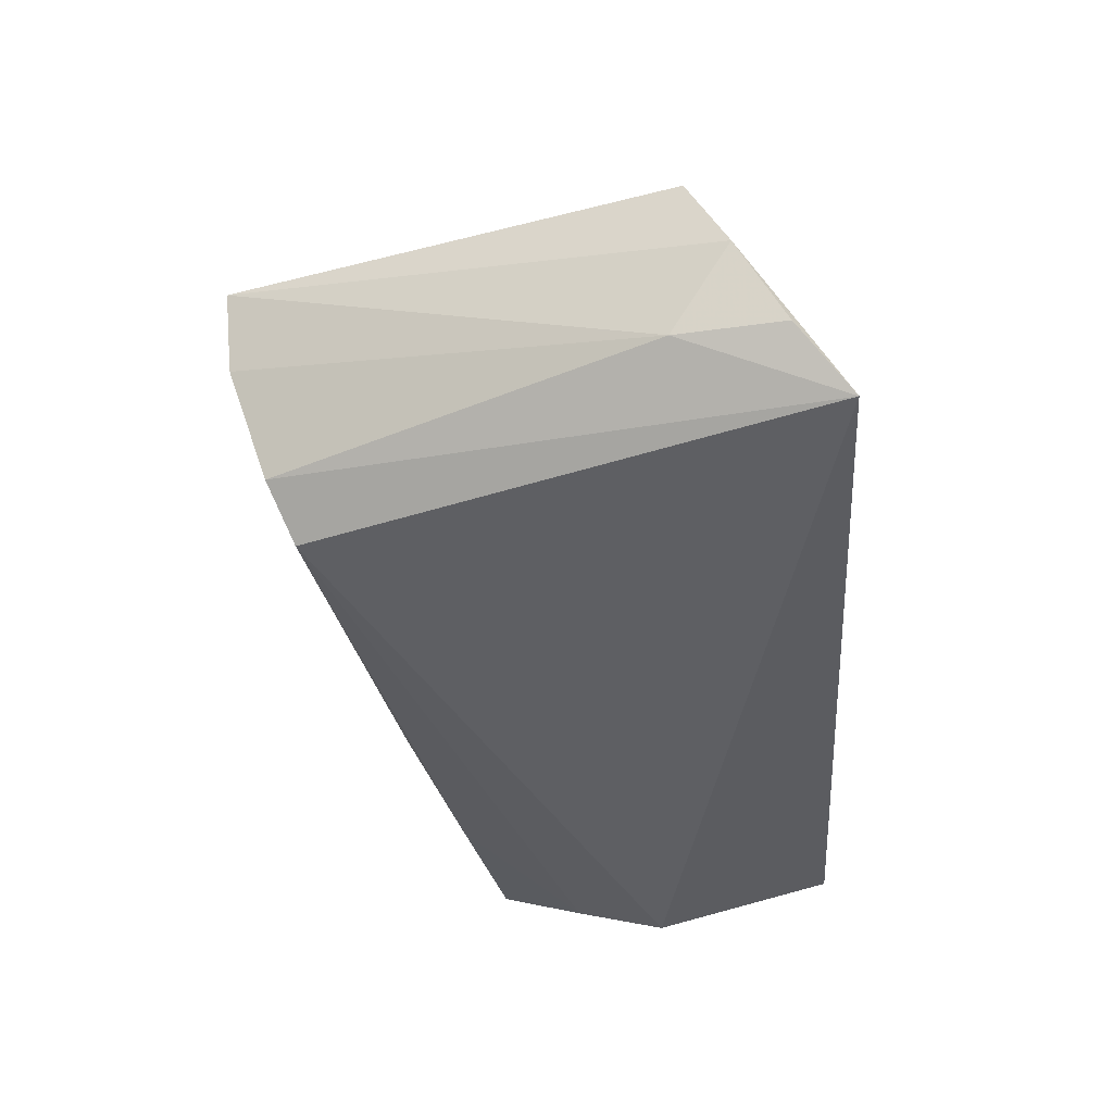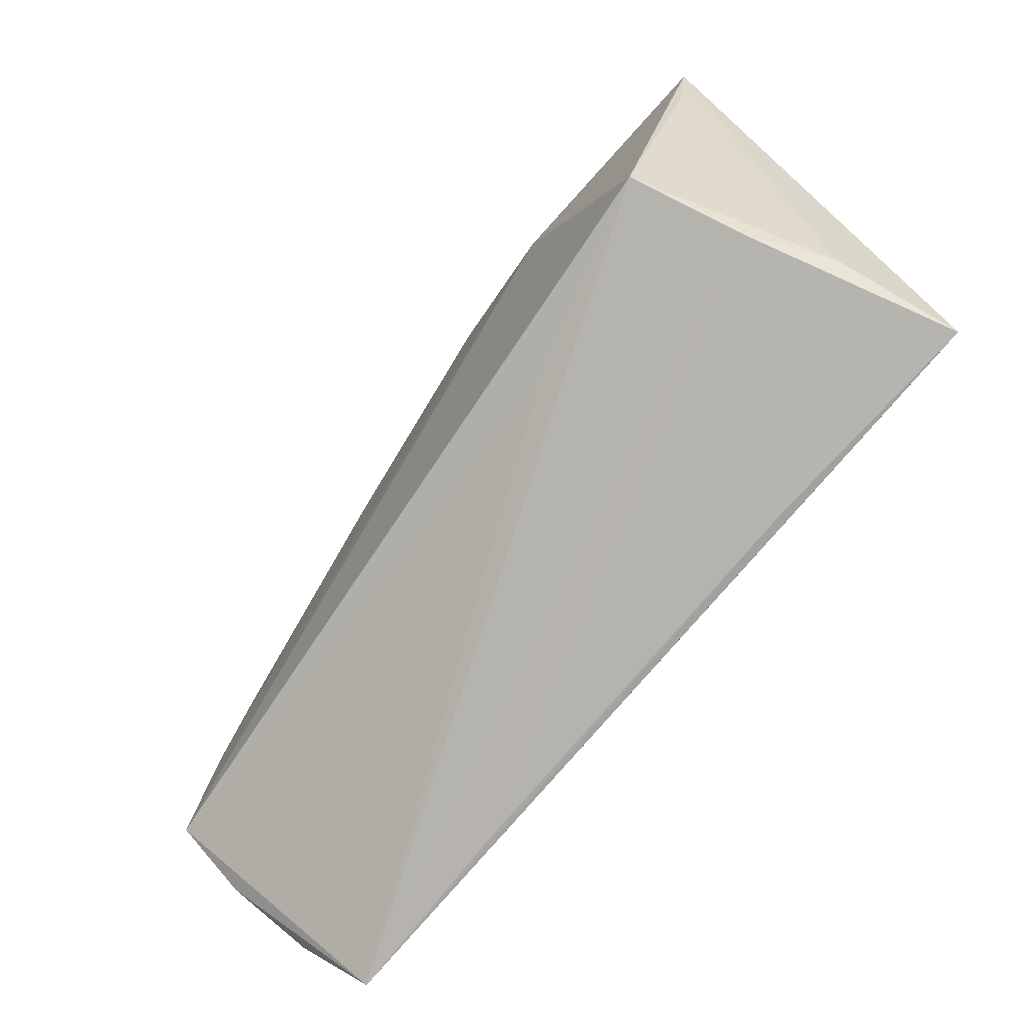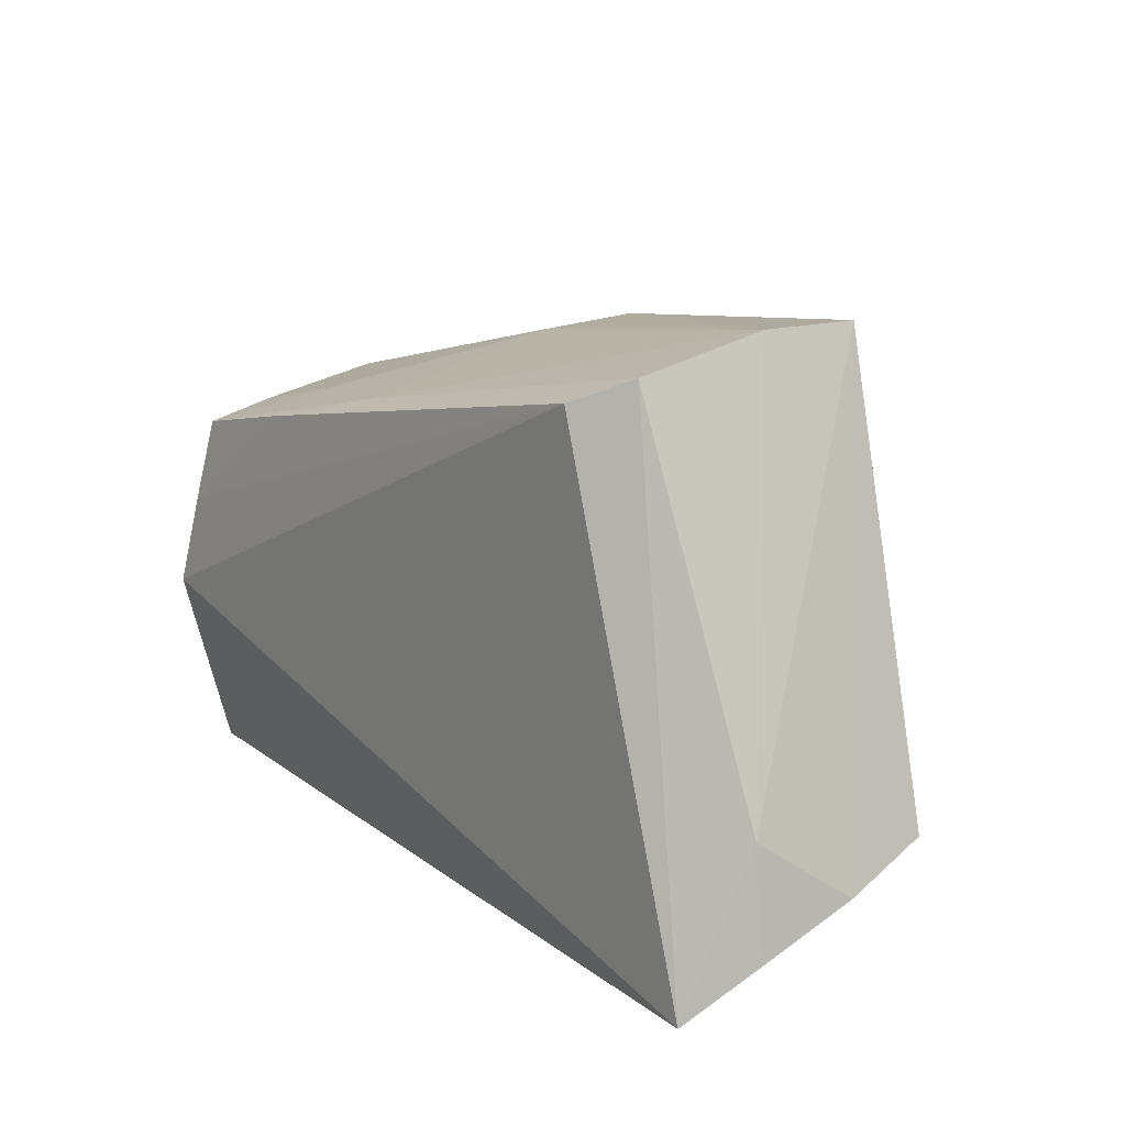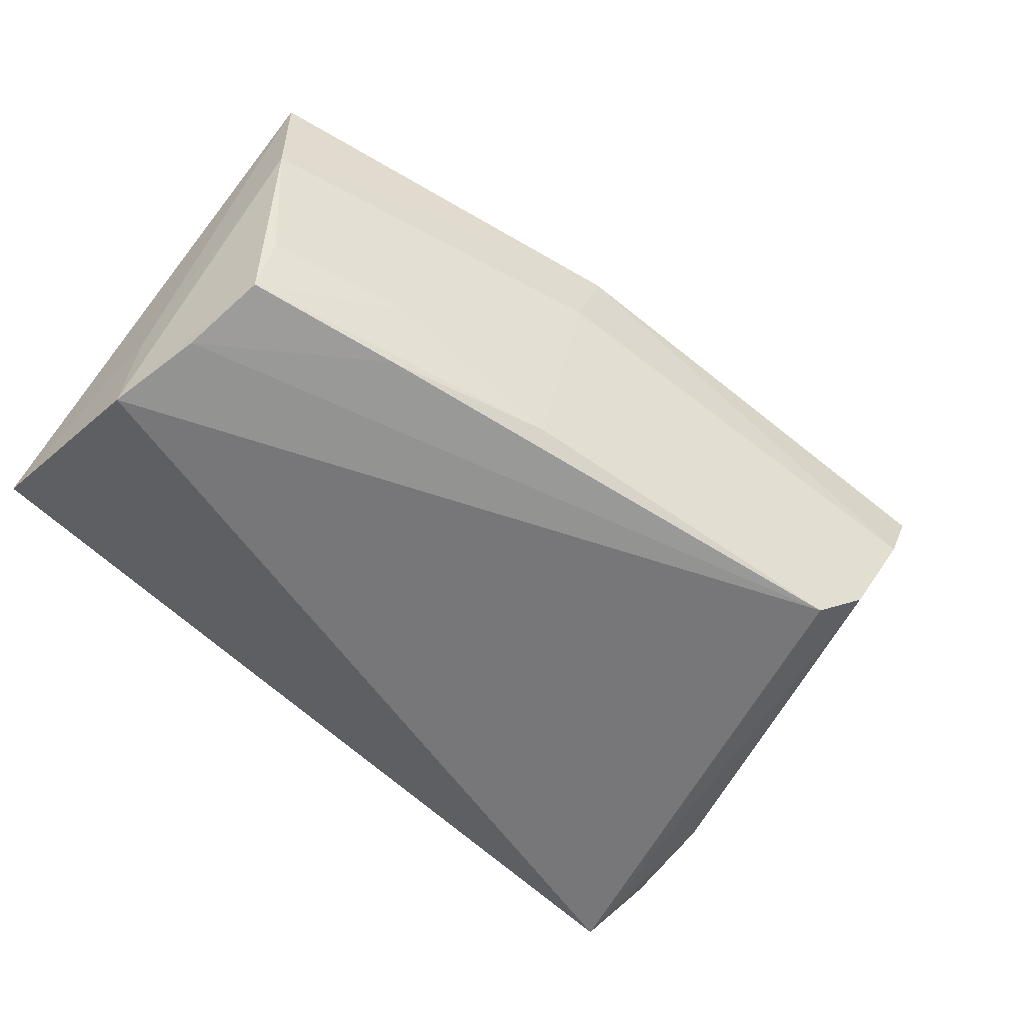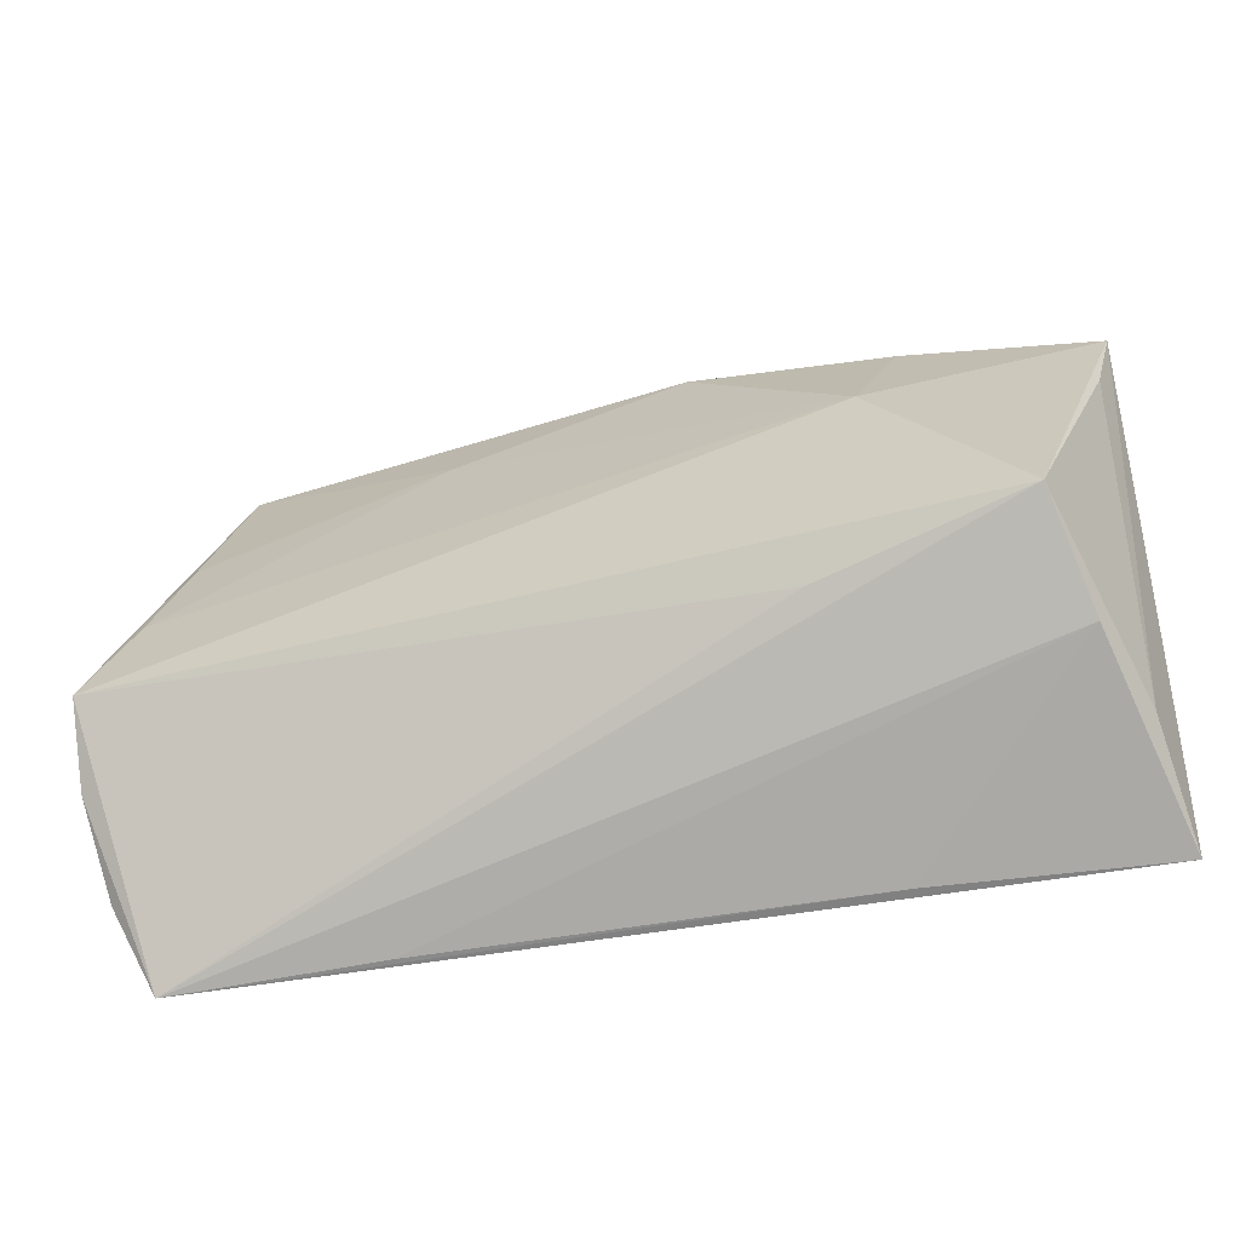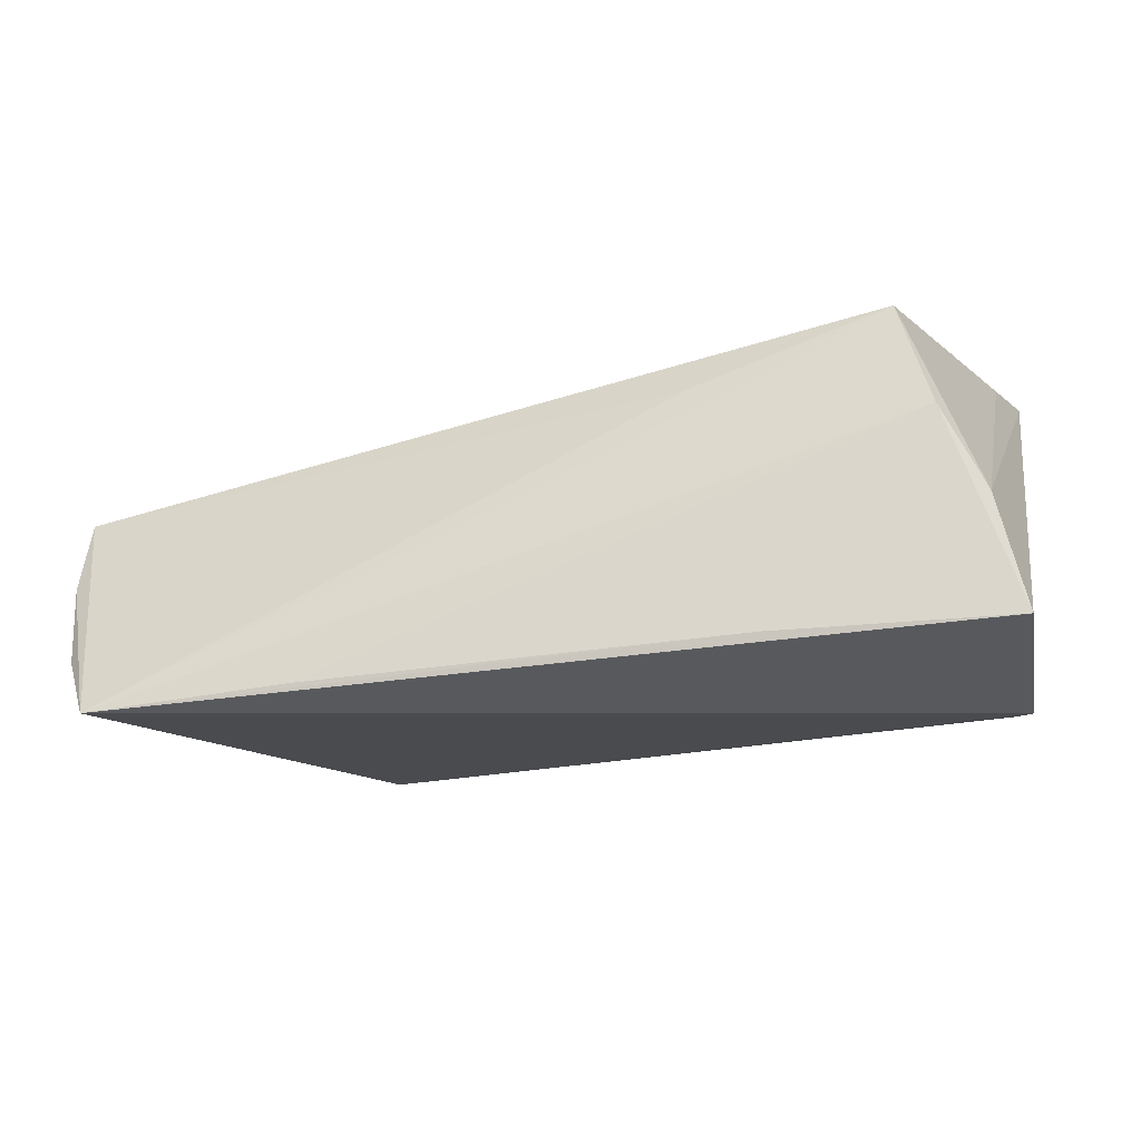
<metadata>
{"format":"obj","ext":"obj","renderer":"f3d","projection":"perspective","resolution":1024,"background":"white","views":[{"elev":-40.8,"azim":-85.9,"up":"+Z"},{"elev":-75.8,"azim":46.1,"up":"+Y"},{"elev":15.5,"azim":-127.2,"up":"+Y"},{"elev":-57.1,"azim":136.5,"up":"+Z"},{"elev":-66.6,"azim":4.9,"up":"+Y"},{"elev":-13.8,"azim":11.9,"up":"+Z"}]}
</metadata>
<code>
v 0.008868 0.02333 -0.01531
v 0.04899 0.00375 -0.01744
v -0.04524 0.03745 -0.001969
v -0.03454 0.03026 -0.01939
v -0.04025 0.03314 -0.01437
v 0.007404 0.02935 0.01029
v 0.05134 -0.00502 -0.00854
v 0.05134 0.01891 0.02525
v 0.05134 -0.03123 -0.01265
v 0.05107 -0.007767 -0.01909
v -0.05255 0.01413 0.008225
v -0.02922 -0.03164 -0.0169
v 0.02912 0.01806 -0.01634
v 0.04755 0.01622 -0.007042
v 0.01433 -0.02383 0.01667
v 0.05081 0.01849 0.01091
v -0.05592 -0.0009665 0.008201
v 0.04765 -0.02712 0.001894
v -0.06071 -0.01948 -0.002067
v -0.02326 0.02304 0.01488
v 0.004543 0.03056 0.02067
v -0.04877 0.038 0.007014
v 0.04855 0.007935 0.02447
v 0.04219 -0.02735 0.01215
v 0.03017 0.02056 -0.0073
v -0.05816 -0.0252 -0.01218
v 0.0479 0.01411 -0.01531
v 0.02841 0.02313 0.02411
v -0.061 -0.01473 0.00709
v 0.0223 0.006243 0.0254
v 0.02297 -0.03148 -0.01336
v -0.05373 -0.03167 -0.01939
v 0.0378 -0.02281 0.02533
v -0.05629 -0.01236 -0.01151
f 30 33 8
f 9 32 10
f 32 33 15
f 24 33 32
f 30 8 28
f 26 32 19
f 19 34 26
f 26 34 32
f 5 34 3
f 32 34 5
f 7 8 9
f 9 10 7
f 31 32 9
f 9 24 31
f 33 24 18
f 9 8 18
f 18 24 9
f 29 15 33
f 29 17 11
f 29 33 30
f 30 17 29
f 19 32 29
f 32 15 29
f 14 6 16
f 16 27 14
f 10 27 16
f 8 7 16
f 16 7 10
f 22 29 11
f 19 29 22
f 22 34 19
f 3 34 22
f 4 10 32
f 32 5 4
f 25 6 14
f 14 27 25
f 12 24 32
f 32 31 12
f 12 31 24
f 23 8 33
f 33 18 23
f 23 18 8
f 21 6 3
f 3 22 21
f 21 28 8
f 30 28 21
f 8 16 21
f 21 16 6
f 2 27 10
f 10 4 2
f 20 22 11
f 20 21 22
f 11 17 20
f 20 17 30
f 30 21 20
f 1 25 27
f 1 4 5
f 3 6 1
f 6 25 1
f 1 5 3
f 13 1 27
f 4 1 13
f 27 2 13
f 13 2 4

</code>
